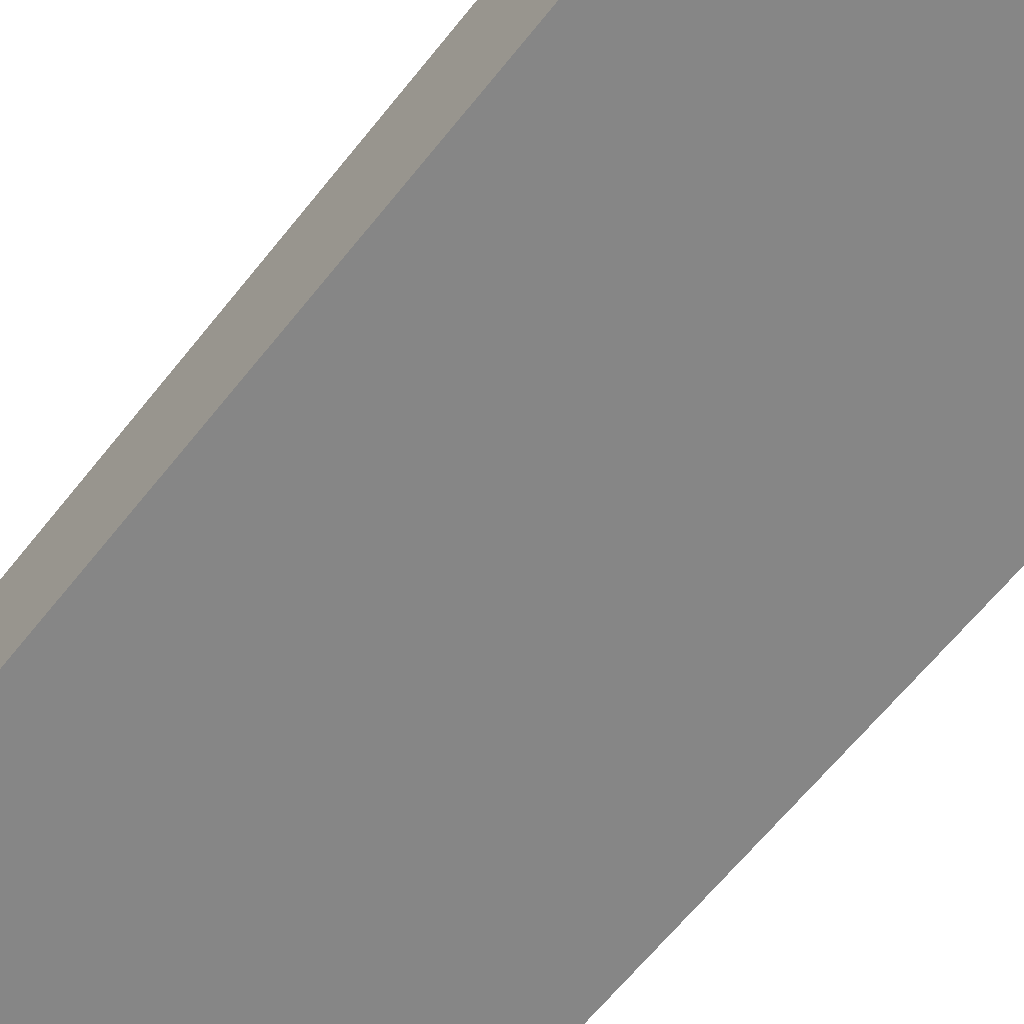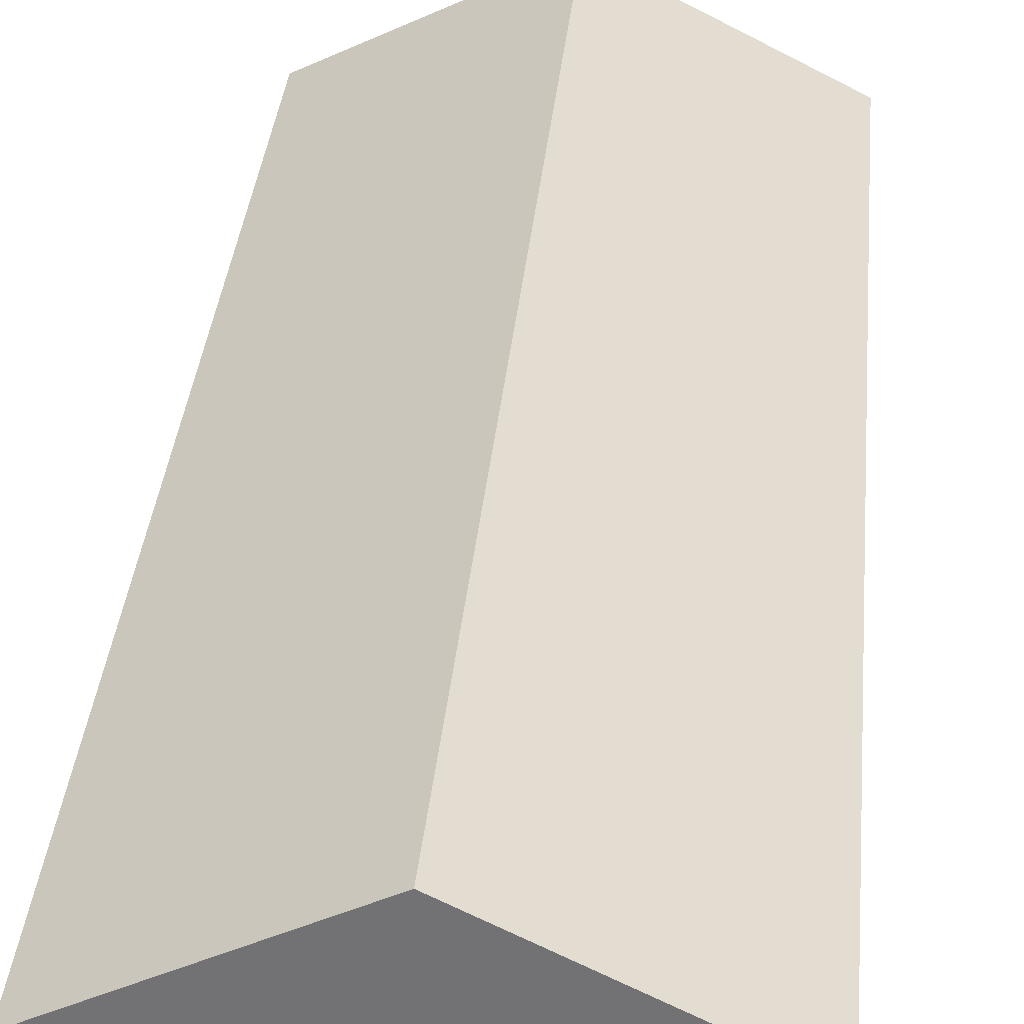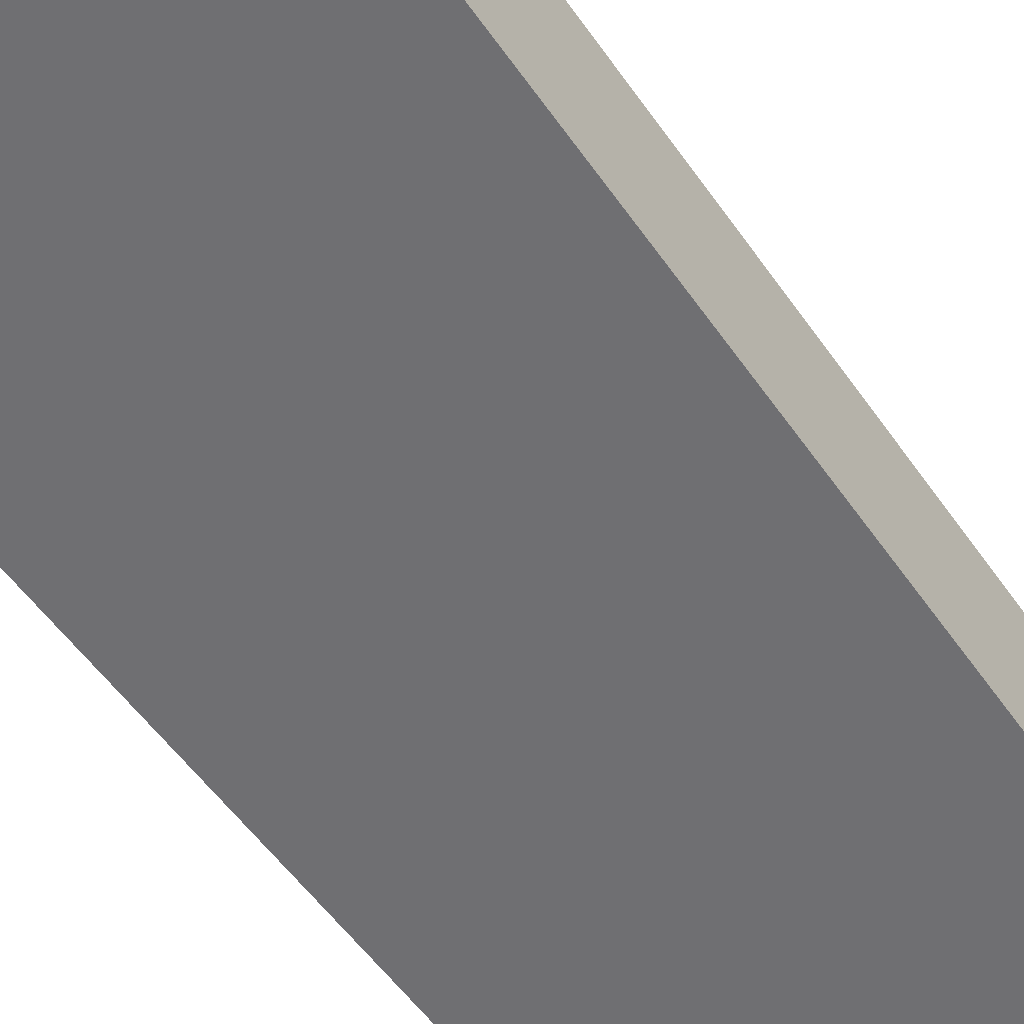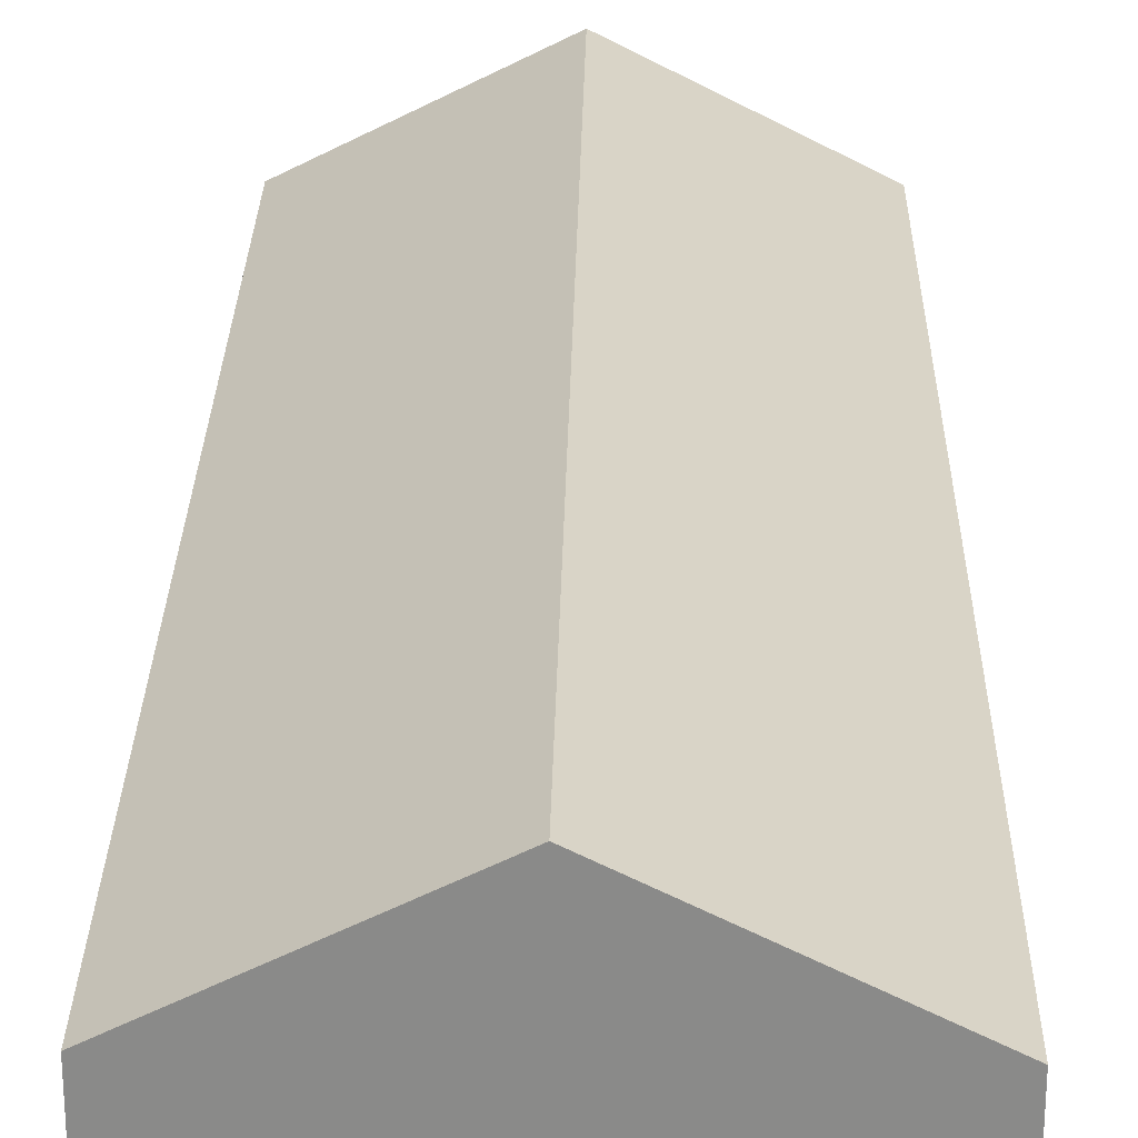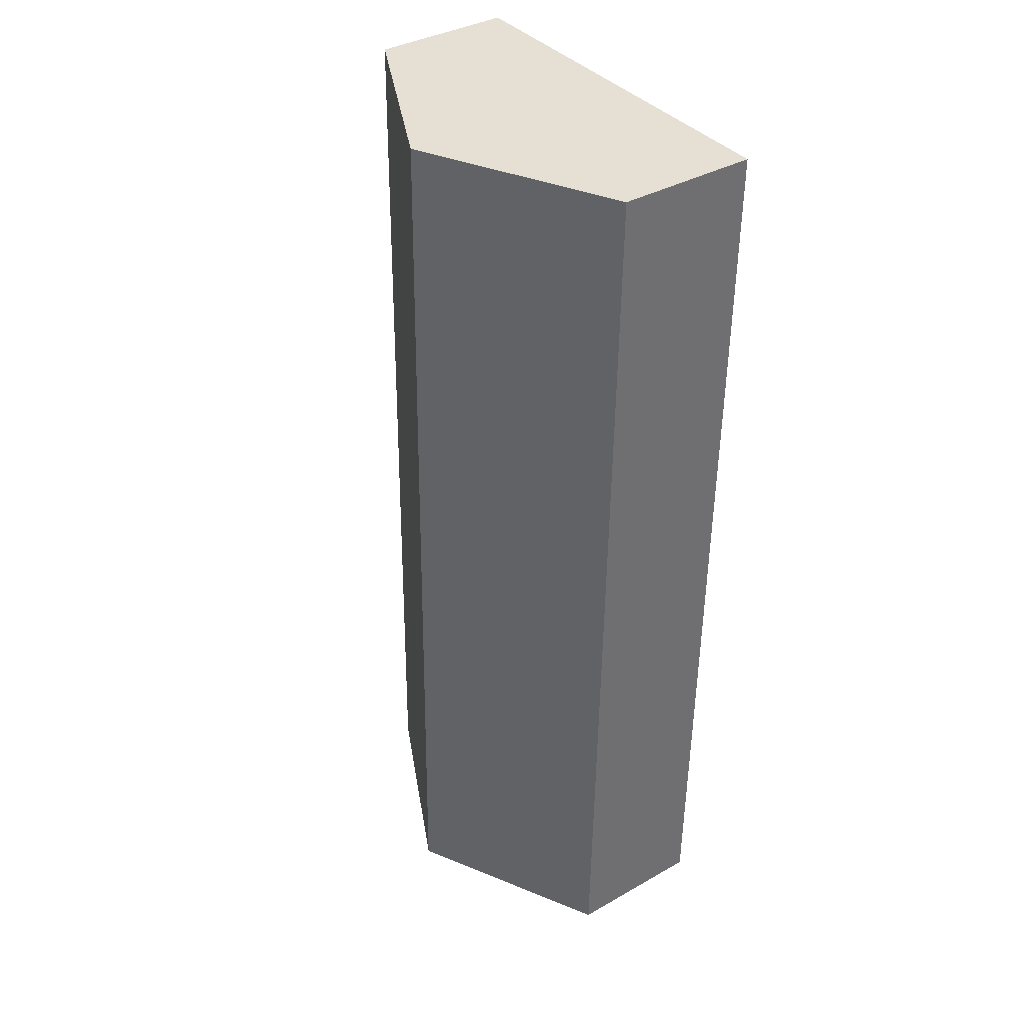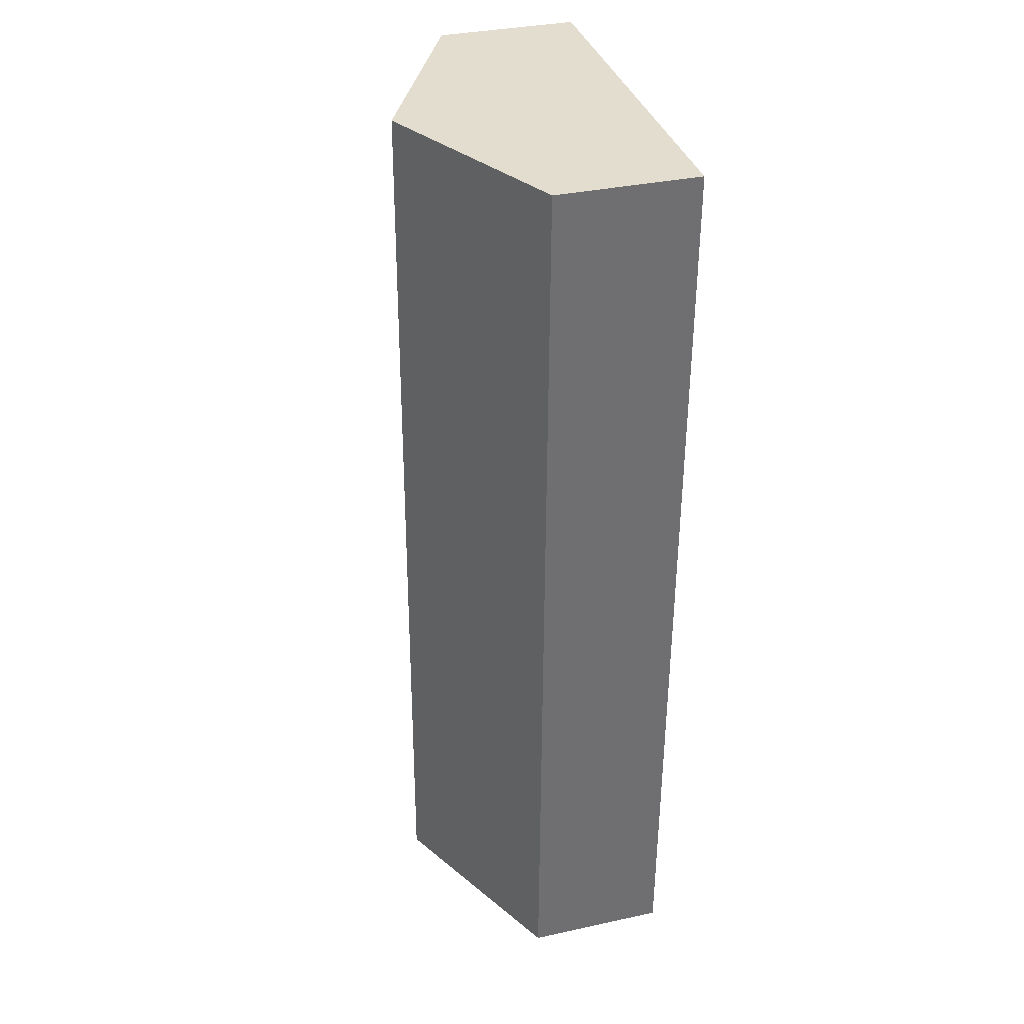
<metadata>
{"format":"obj","ext":"obj","renderer":"f3d","projection":"perspective","resolution":1024,"background":"white","views":[{"elev":-62.1,"azim":141.2,"up":"+Y"},{"elev":33.7,"azim":4.3,"up":"+Y"},{"elev":-54.7,"azim":33.5,"up":"+Y"},{"elev":26.5,"azim":0.1,"up":"+Y"},{"elev":37.0,"azim":-126.2,"up":"+Z"},{"elev":34.5,"azim":-106.3,"up":"+Z"}]}
</metadata>
<code>
v  3.729 4.635 0.067
v  7.716 2.768 -18.16
v  4.041 4.635 -18.24
v  7.512 2.714 0.136
v  0 2.741 1.678e-16
v  0.312 2.741 -18.33
v  0.312 1.122e-15 -18.33
v  0 0 0
v  3.729 -4.103e-18 0.067
v  7.512 -8.328e-18 0.136
v  7.716 1.112e-15 -18.16
v  4.041 1.117e-15 -18.24
g defaultobject
f 1 2 3
f 2 1 4
f 5 3 6
f 3 5 1
f 7 5 6
f 5 7 8
f 8 1 5
f 1 8 9
f 1 9 4
f 4 9 10
f 4 11 2
f 11 4 10
f 3 7 6
f 7 3 2
f 7 2 12
f 12 2 11
f 9 11 10
f 11 9 8
f 11 8 7
f 11 7 12

</code>
